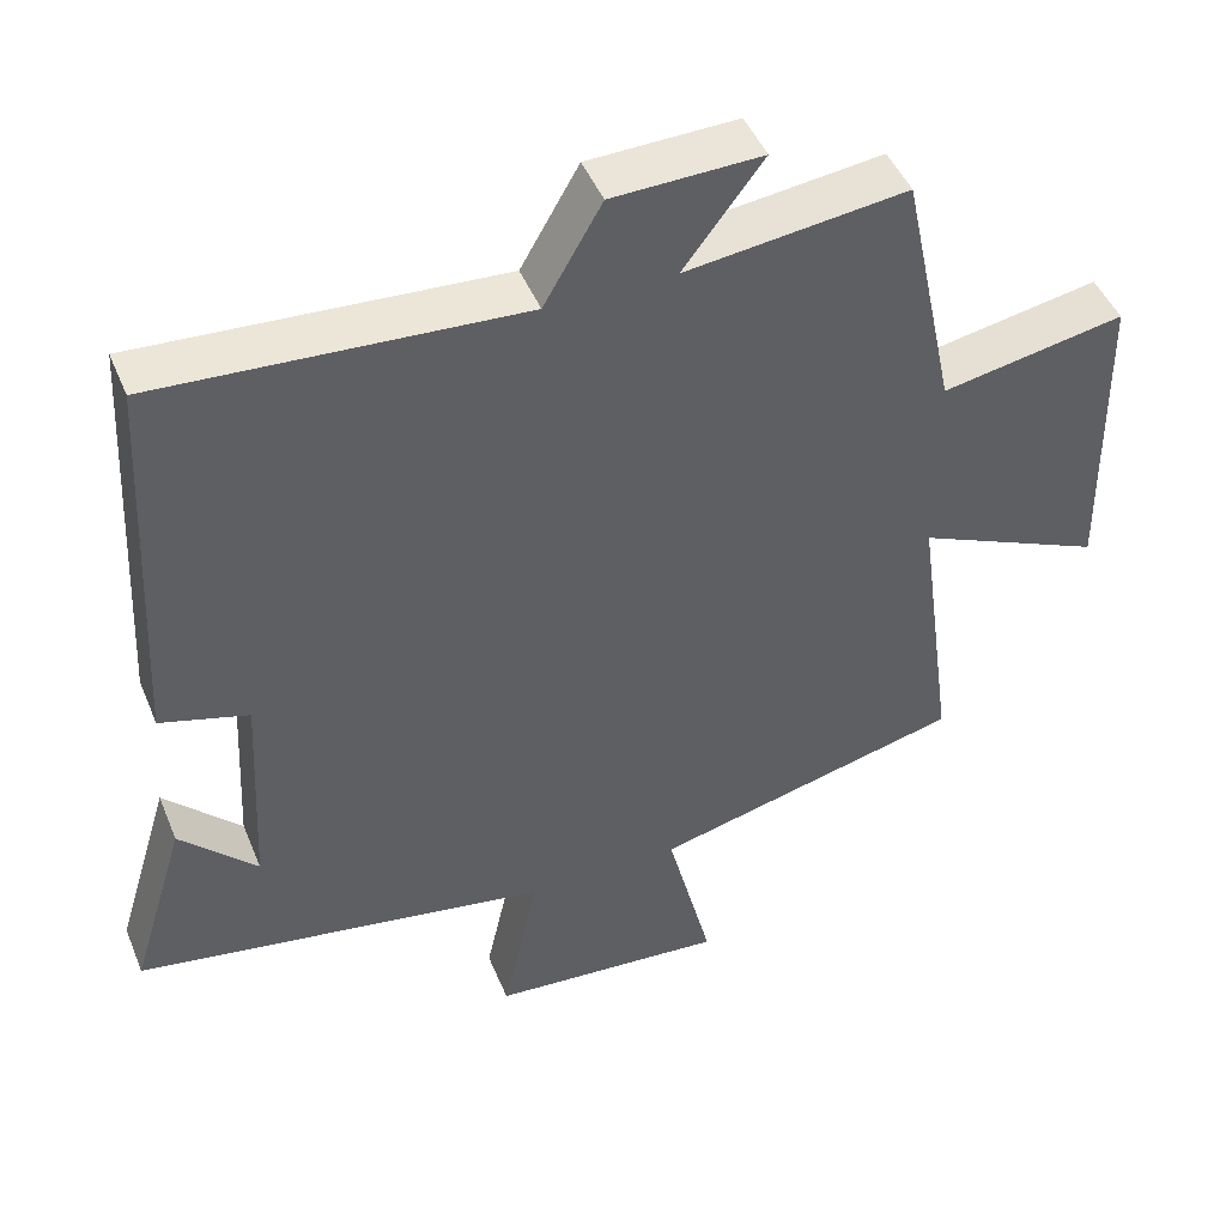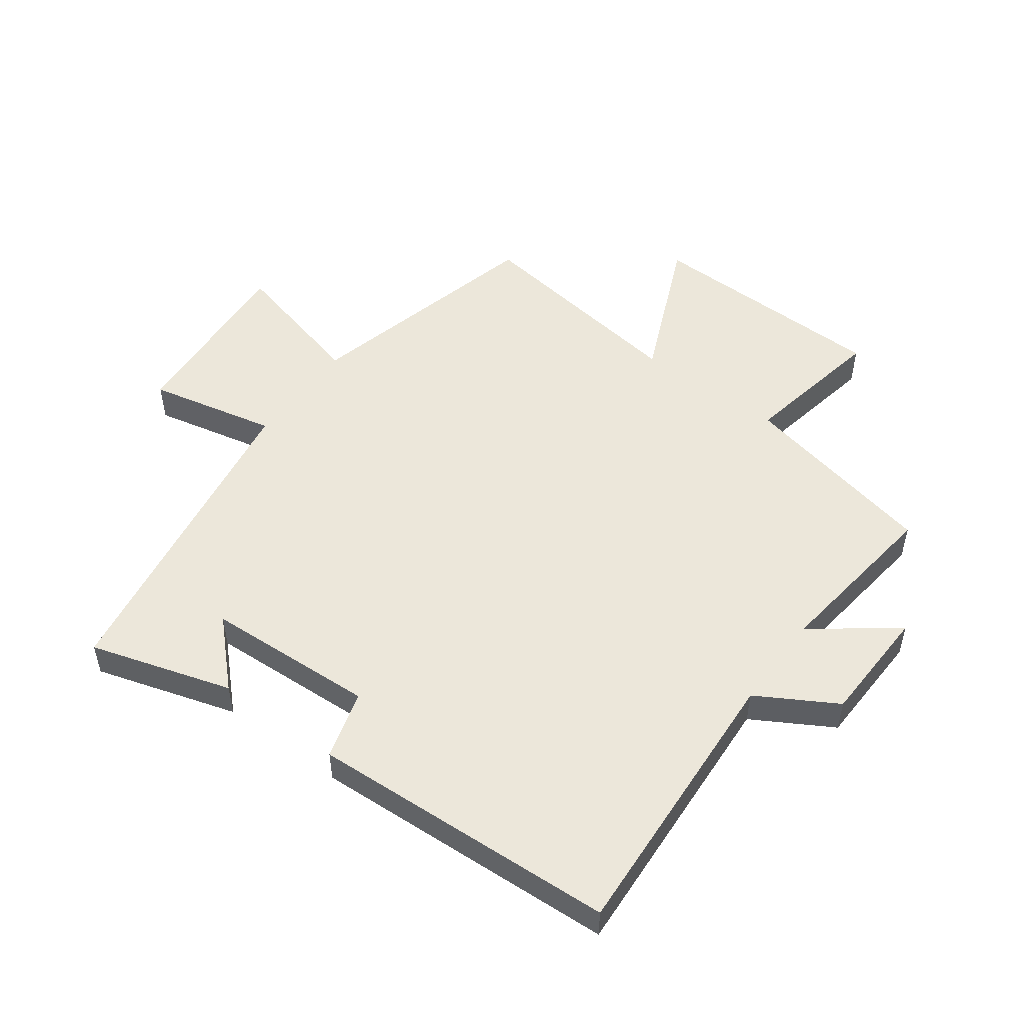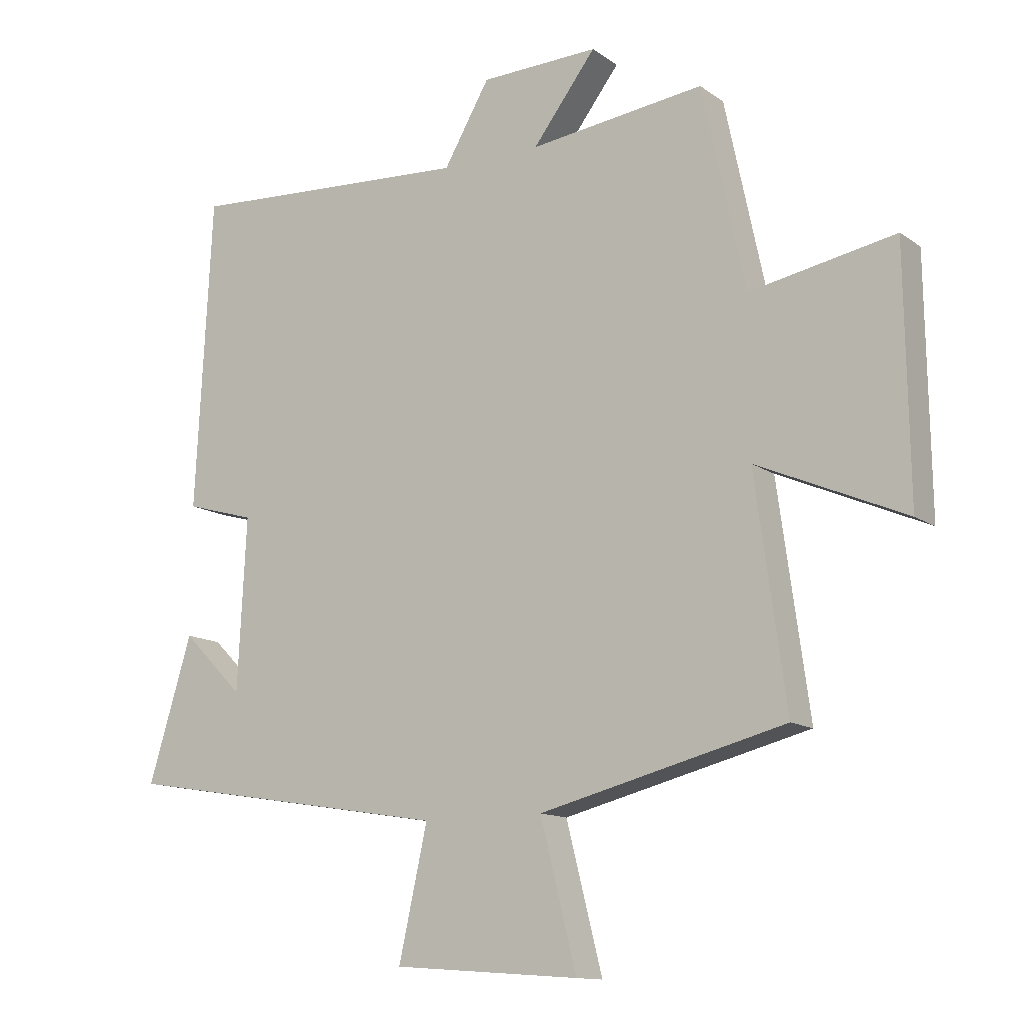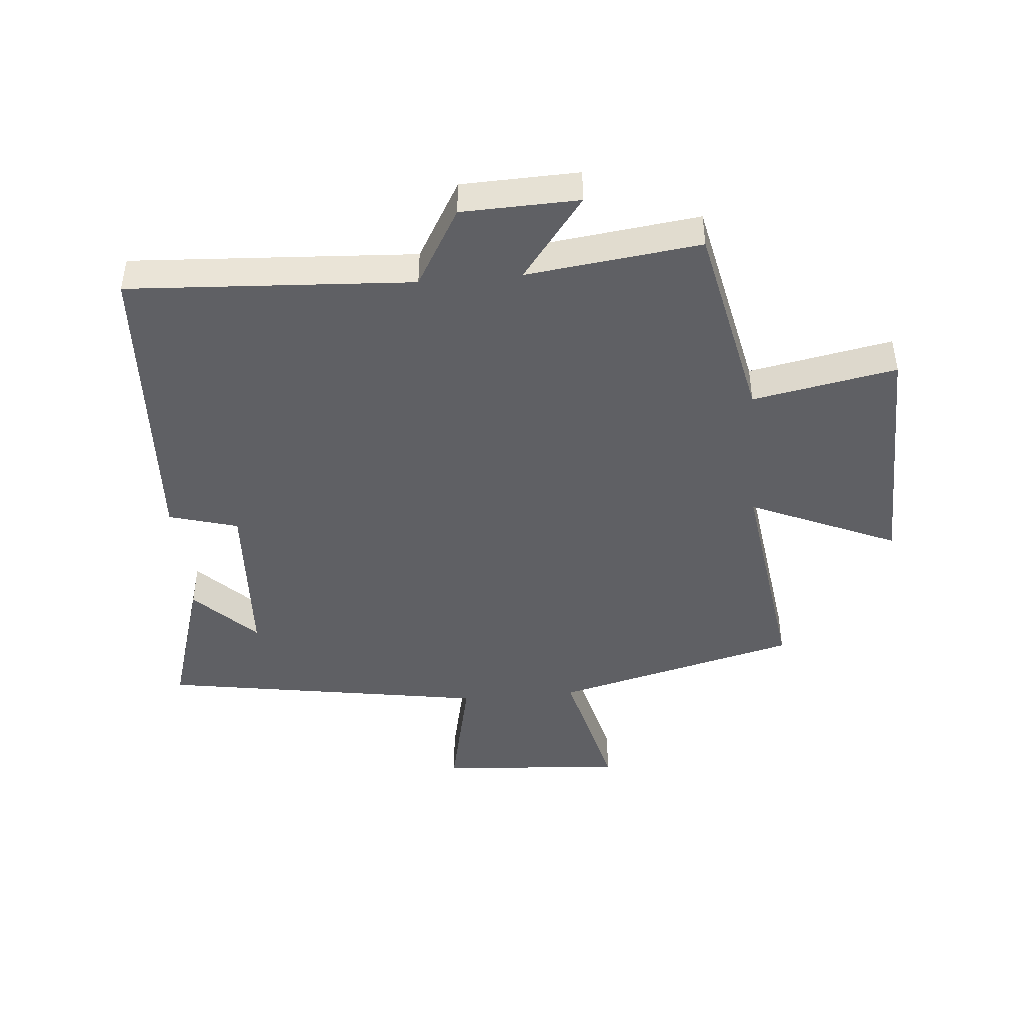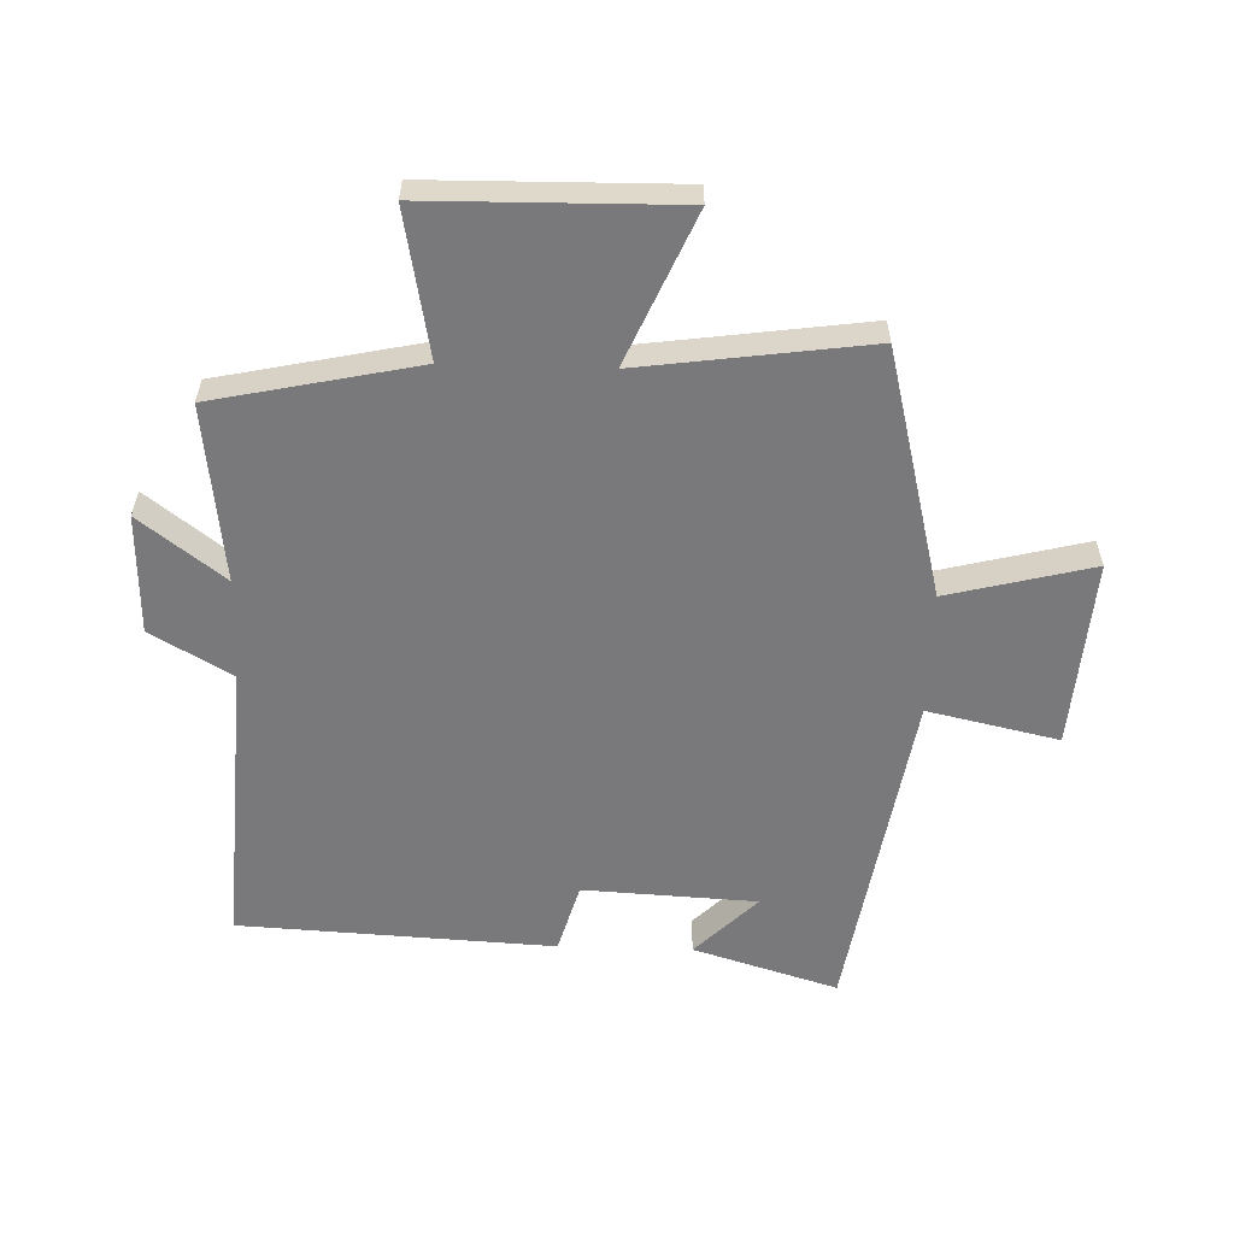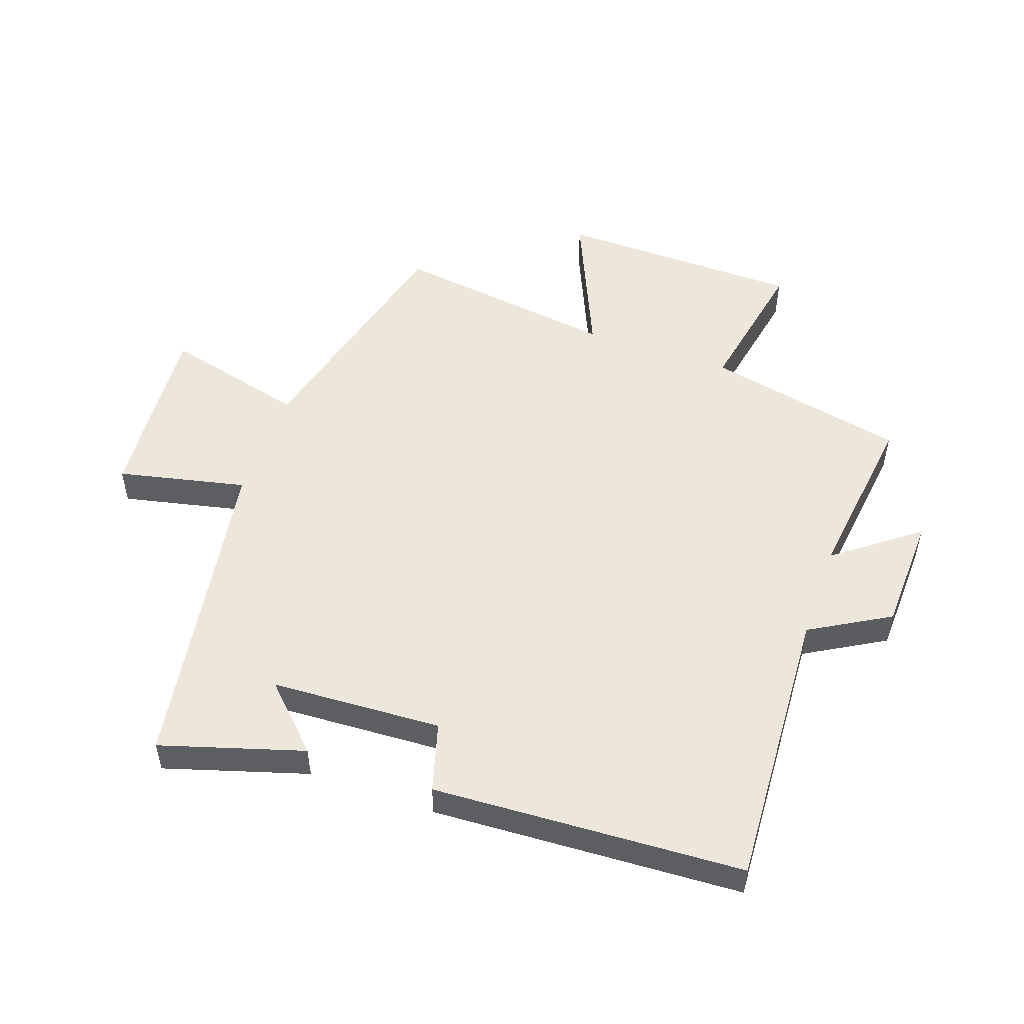
<metadata>
{"format":"obj","ext":"obj","renderer":"f3d","projection":"perspective","resolution":1024,"background":"white","views":[{"elev":46.1,"azim":-21.7,"up":"+Z"},{"elev":51.6,"azim":-53.6,"up":"+Y"},{"elev":-12.7,"azim":32.8,"up":"+Z"},{"elev":-45.0,"azim":5.0,"up":"+Y"},{"elev":-57.9,"azim":88.2,"up":"+Y"},{"elev":51.9,"azim":-70.6,"up":"+Y"}]}
</metadata>
<code>
v -0.57 0.07 -0.414
v -0.5 0.07 -0.184
v -0.402 0.07 -0.282
v -0.388 0.07 -0.006
v -0.5 0.07 0.026
v -0.474 0.07 0.527
v -0.013 0.07 0.5
v 0.061 0.07 0.628
v 0.251 0.07 0.634
v 0.149 0.07 0.5
v 0.431 0.07 0.535
v 0.5 0.07 0.211
v 0.733 0.07 0.255
v 0.739 0.07 -0.141
v 0.5 0.07 -0.037
v 0.55 0.07 -0.4
v 0.155 0.07 -0.5
v 0.213 0.07 -0.73
v -0.087 0.07 -0.708
v -0.041 0.07 -0.5
v -0.57 0 -0.414
v -0.5 0 -0.184
v -0.402 0 -0.282
v -0.388 0 -0.006
v -0.5 0 0.026
v -0.474 0 0.527
v -0.013 0 0.5
v 0.061 0 0.628
v 0.251 0 0.634
v 0.149 0 0.5
v 0.431 0 0.535
v 0.5 0 0.211
v 0.733 0 0.255
v 0.739 0 -0.141
v 0.5 0 -0.037
v 0.55 0 -0.4
v 0.155 0 -0.5
v 0.213 0 -0.73
v -0.087 0 -0.708
v -0.041 0 -0.5
f 17 18 19 20
f 15 16 17 20
f 15 20 1
f 12 13 14 15
f 10 11 12 15
f 7 8 9 10
f 7 10 15
f 4 5 6 7
f 3 4 7 15
f 1 2 3
f 1 3 15
f 40 39 38 37
f 40 37 36 35
f 21 40 35
f 35 34 33 32
f 35 32 31 30
f 30 29 28 27
f 35 30 27
f 27 26 25 24
f 35 27 24 23
f 23 22 21
f 35 23 21
f 1 21 22 2
f 2 22 23 3
f 3 23 24 4
f 4 24 25 5
f 5 25 26 6
f 6 26 27 7
f 7 27 28 8
f 8 28 29 9
f 9 29 30 10
f 10 30 31 11
f 11 31 32 12
f 12 32 33 13
f 13 33 34 14
f 14 34 35 15
f 15 35 36 16
f 16 36 37 17
f 17 37 38 18
f 18 38 39 19
f 19 39 40 20
f 20 40 21 1

</code>
